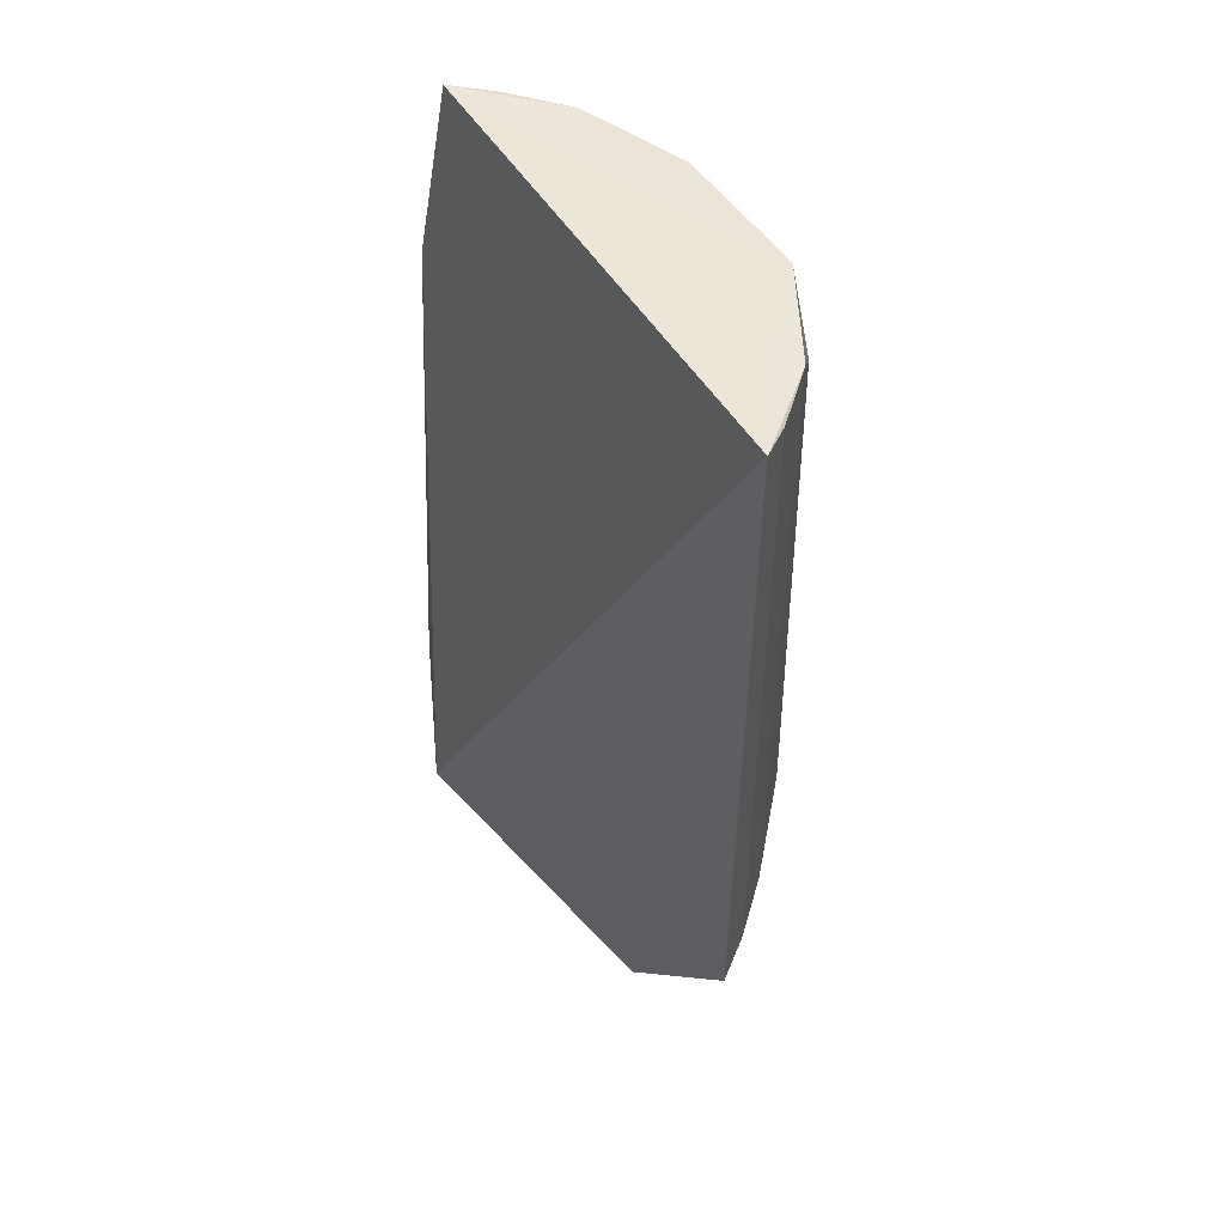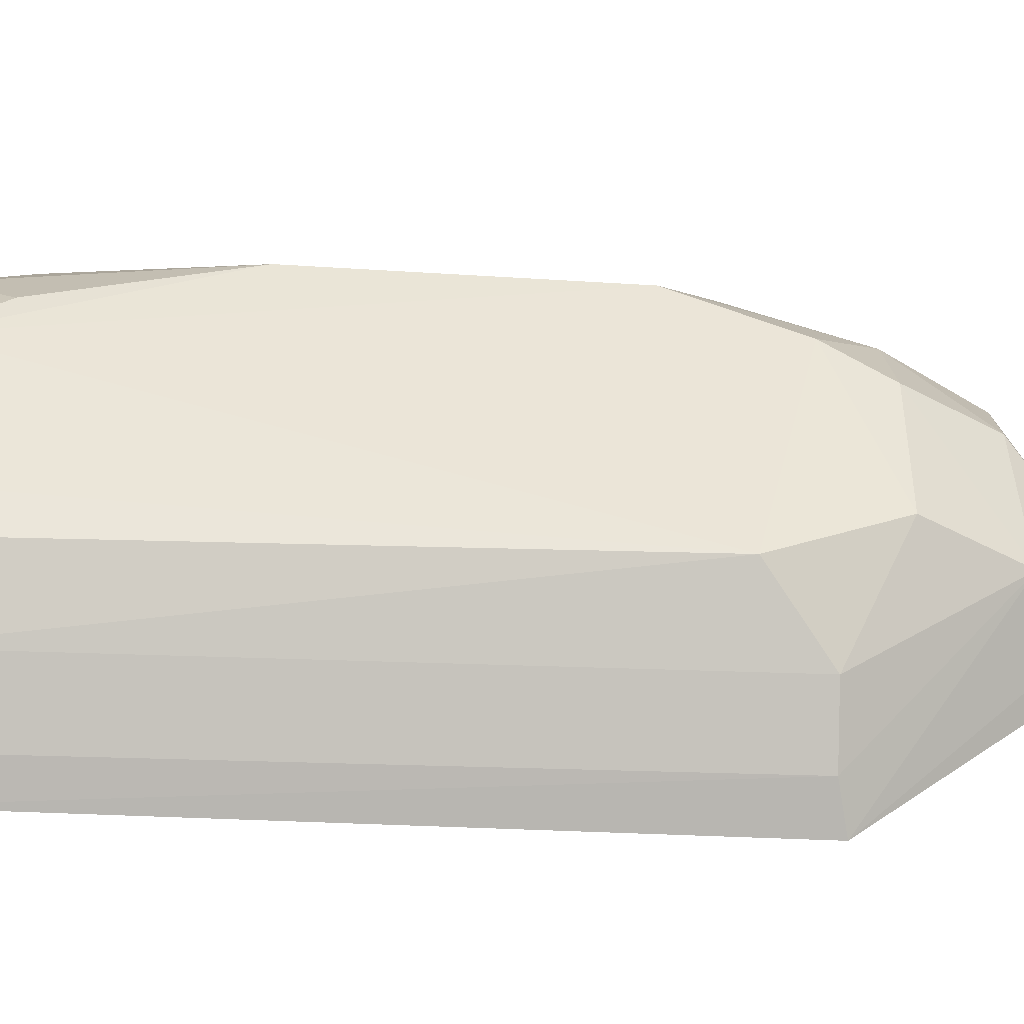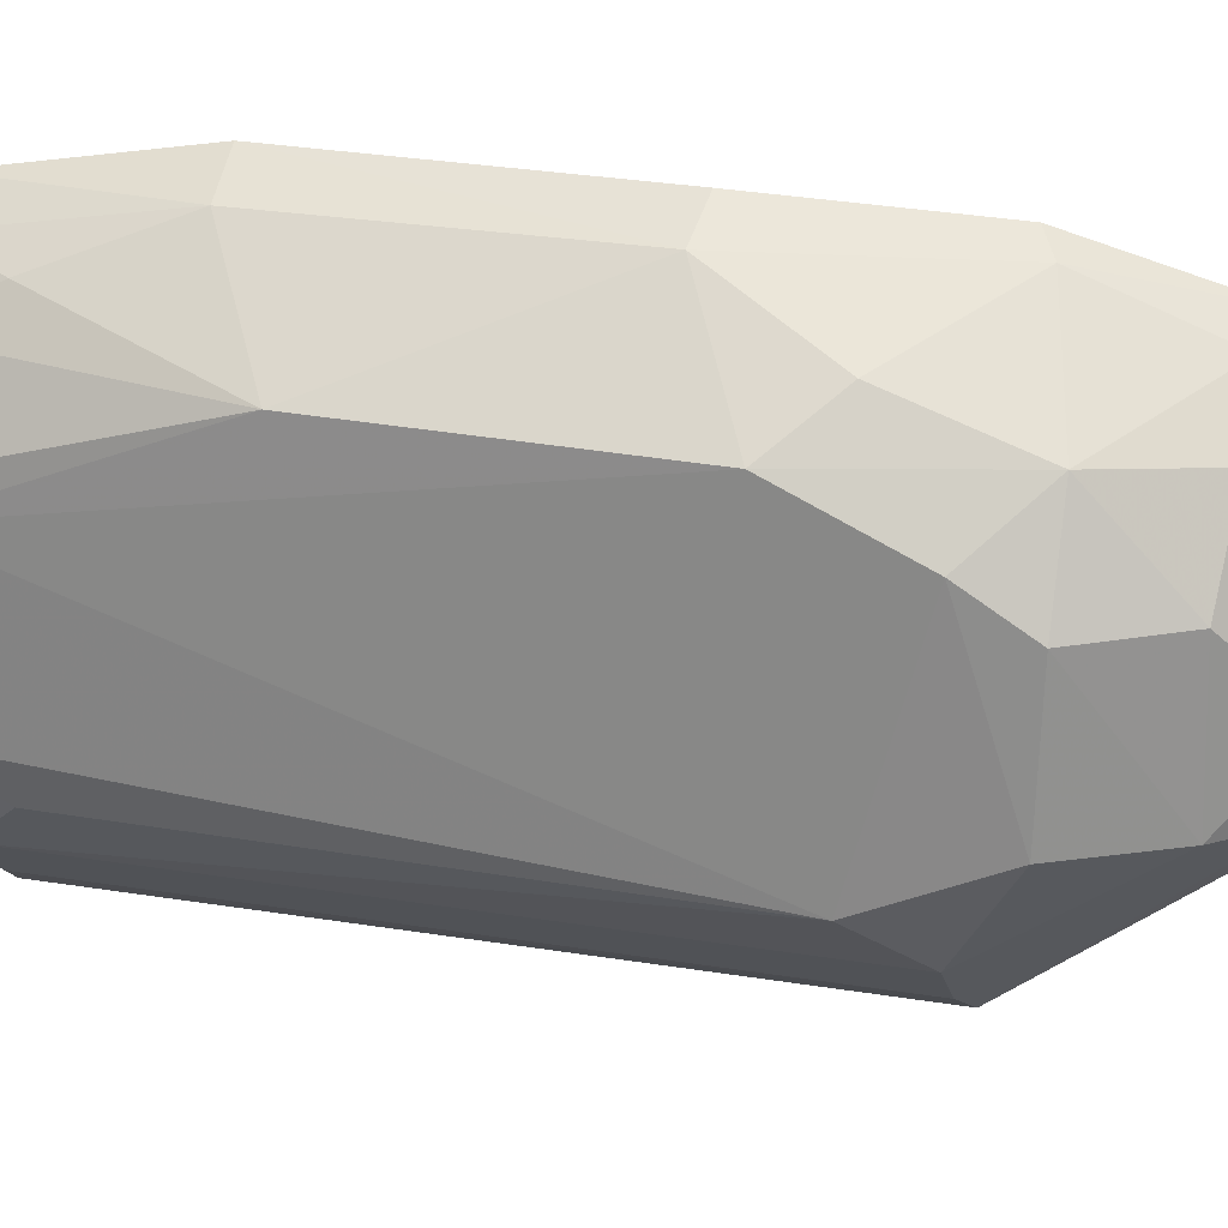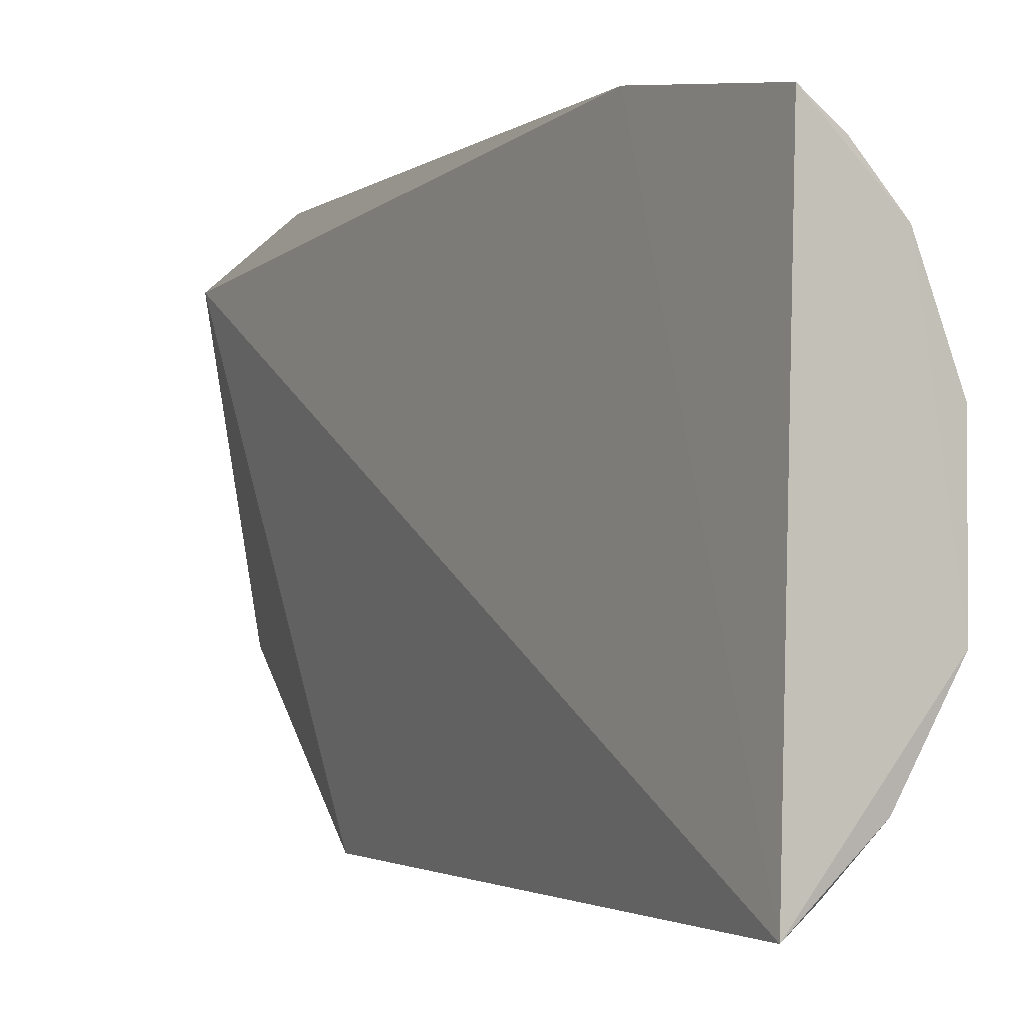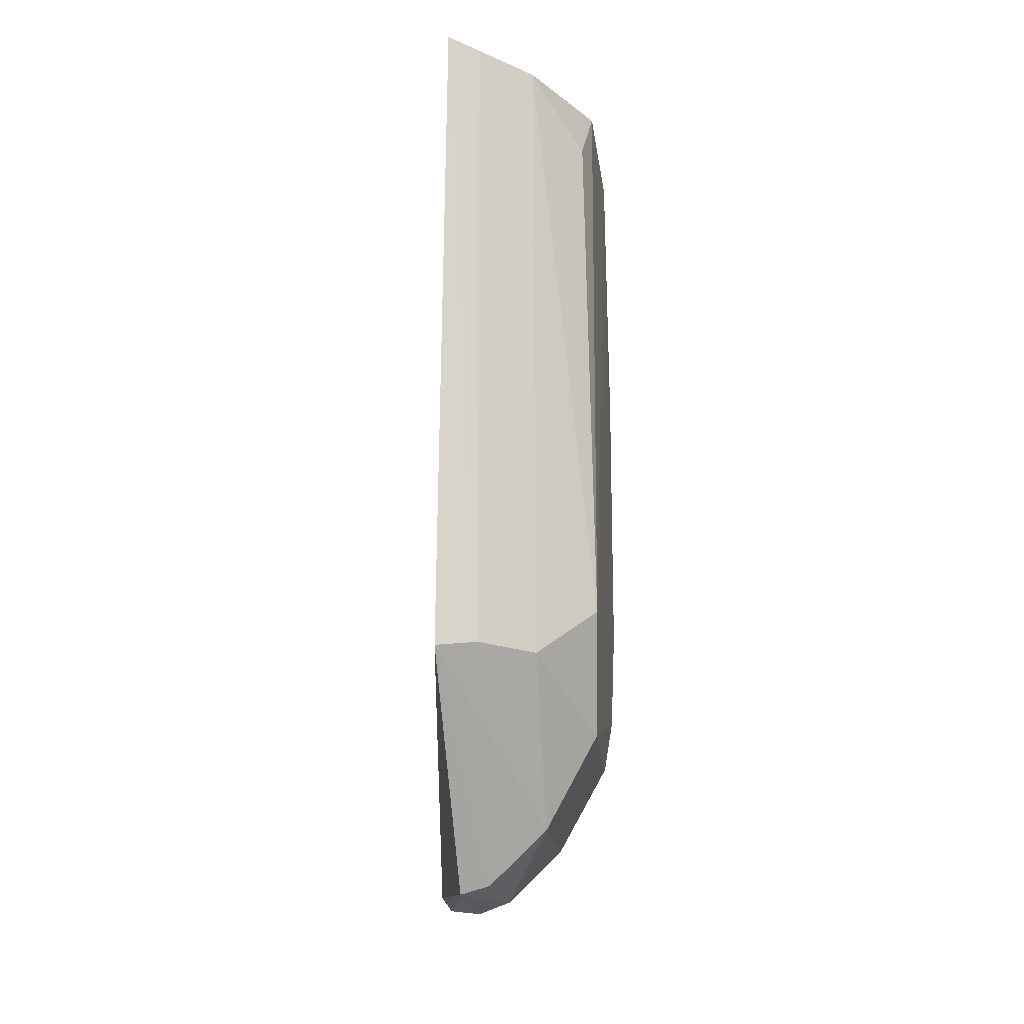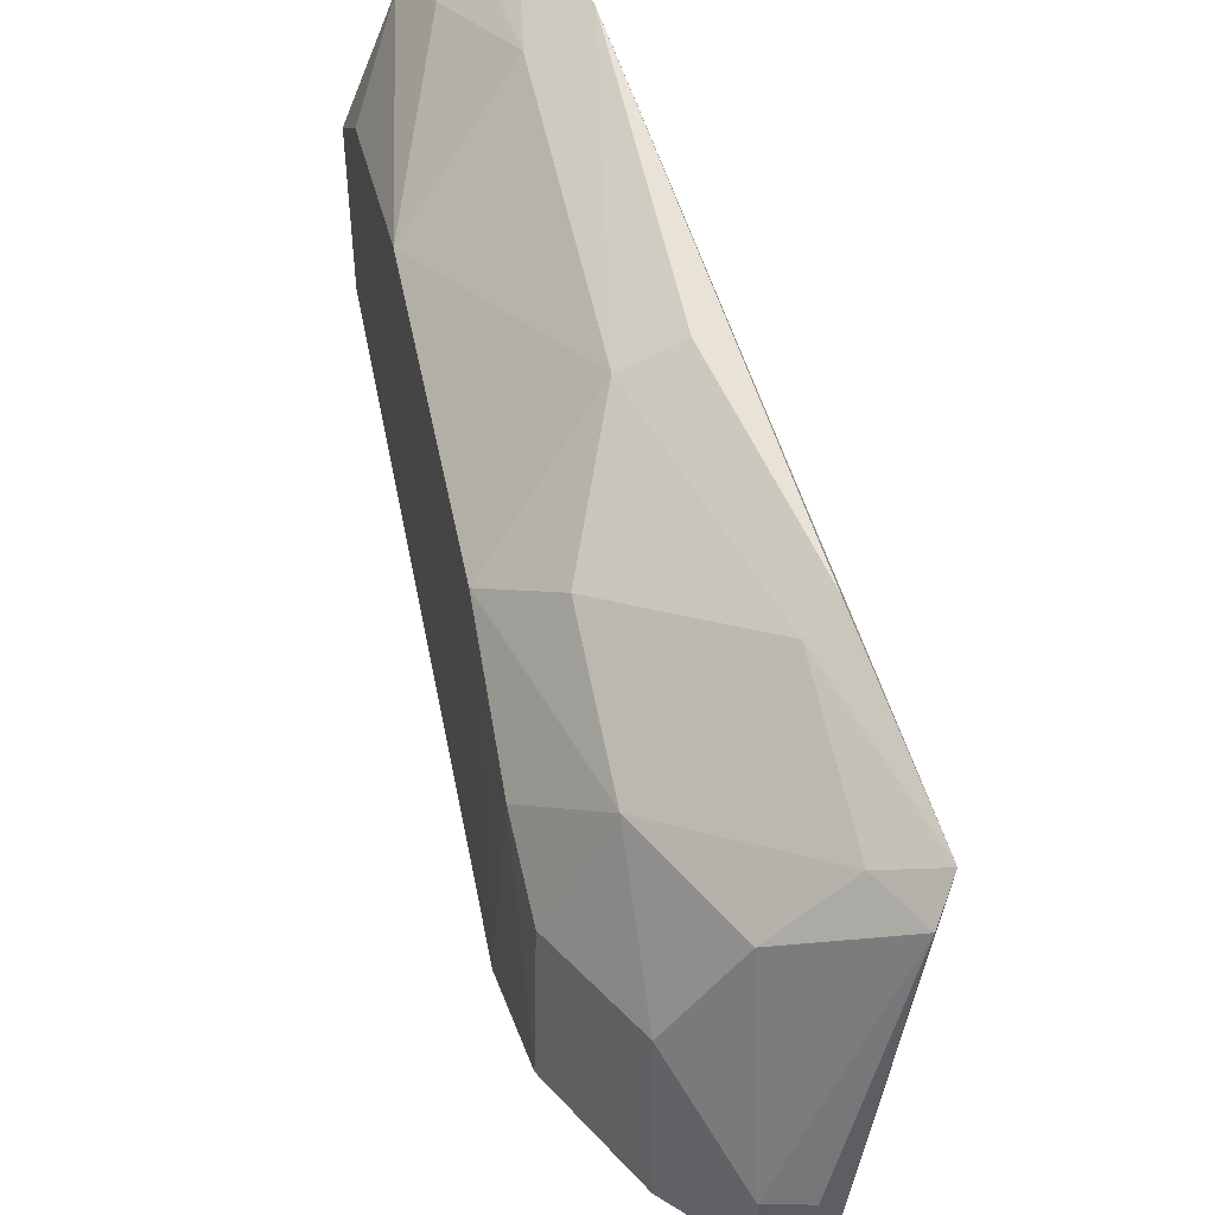
<metadata>
{"format":"obj","ext":"obj","renderer":"f3d","projection":"perspective","resolution":1024,"background":"white","views":[{"elev":47.7,"azim":-30.6,"up":"+Z"},{"elev":-45.0,"azim":87.0,"up":"+Y"},{"elev":24.8,"azim":105.5,"up":"+Y"},{"elev":-2.2,"azim":-25.4,"up":"+Y"},{"elev":-21.0,"azim":7.3,"up":"+Z"},{"elev":47.2,"azim":169.2,"up":"+Y"}]}
</metadata>
<code>
v 0.02301 0.09627 0.07108
v 0.03297 0.06958 0.07049
v 0.03263 0.0889 0.02797
v 0.01762 0.09093 0.003951
v 0.02214 0.05591 0.07076
v 0.02175 0.09828 0.03228
v 0.03282 0.08528 0.06552
v 0.01644 0.09299 0.005456
v 0.02859 0.06197 0.01875
v 0.02519 0.09645 0.05608
v 0.03308 0.08158 0.07031
v 0.02155 0.09859 0.05618
v 0.02174 0.05607 0.01788
v 0.02874 0.09221 0.02375
v 0.03293 0.06657 0.02333
v 0.03269 0.08937 0.05092
v 0.02971 0.09005 0.07061
v 0.01857 0.0969 0.01735
v 0.02525 0.09635 0.03269
v 0.02182 0.06909 0.001785
v 0.02463 0.05818 0.01864
v 0.02834 0.08169 0.007309
v 0.02845 0.08873 0.01411
v 0.02853 0.06156 0.07033
v 0.02817 0.09293 0.06547
v 0.02041 0.09563 0.01624
v 0.02832 0.0706 0.00686
v 0.02475 0.07588 0.002201
v 0.03216 0.08158 0.01408
v 0.02424 0.08798 0.006724
v 0.03234 0.06629 0.0654
v 0.02451 0.05773 0.07039
v 0.02602 0.09411 0.07077
v 0.01977 0.09185 0.006853
v 0.03237 0.07066 0.01426
v 0.02391 0.07015 0.002564
v 0.02227 0.07634 0.00139
v 0.03259 0.08469 0.01879
f 5 2 1
f 12 8 5
f 12 5 1
f 12 1 10
f 13 5 8
f 15 11 2
f 15 3 11
f 16 11 3
f 16 7 11
f 17 11 7
f 17 1 2
f 17 2 11
f 17 7 16
f 18 12 6
f 18 8 12
f 19 12 10
f 19 6 12
f 19 3 14
f 19 16 3
f 19 10 16
f 20 13 8
f 20 8 4
f 21 5 13
f 23 14 3
f 24 2 5
f 24 9 15
f 24 21 9
f 25 17 16
f 25 16 10
f 26 18 6
f 26 6 19
f 26 19 14
f 26 14 23
f 26 8 18
f 27 9 21
f 27 21 13
f 28 22 27
f 29 27 22
f 29 22 23
f 30 23 22
f 30 28 4
f 30 22 28
f 31 24 15
f 31 15 2
f 31 2 24
f 32 24 5
f 32 5 21
f 32 21 24
f 33 25 10
f 33 10 1
f 33 1 17
f 33 17 25
f 34 26 23
f 34 8 26
f 34 23 30
f 34 30 4
f 34 4 8
f 35 15 9
f 35 9 27
f 35 27 29
f 36 27 13
f 36 13 20
f 36 28 27
f 36 20 28
f 37 28 20
f 37 20 4
f 37 4 28
f 38 3 15
f 38 35 29
f 38 15 35
f 38 29 23
f 38 23 3

</code>
